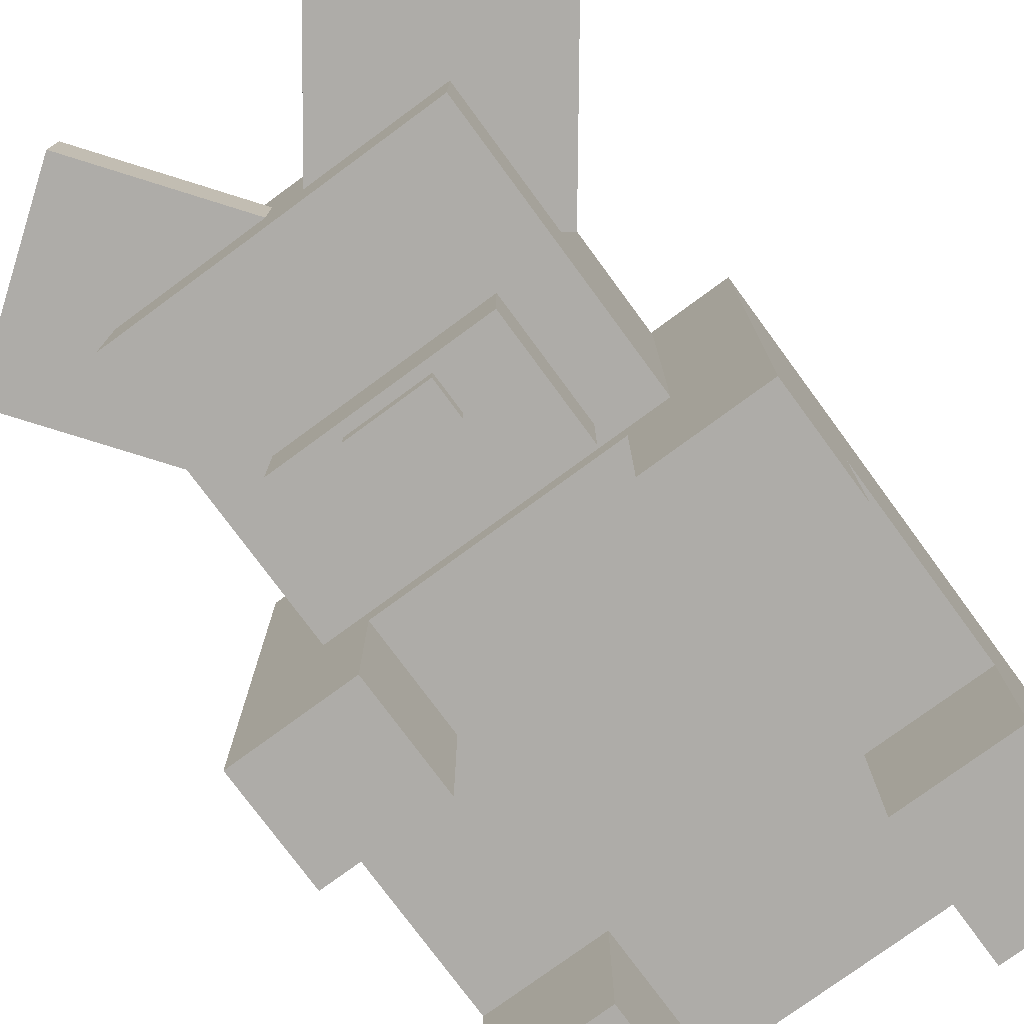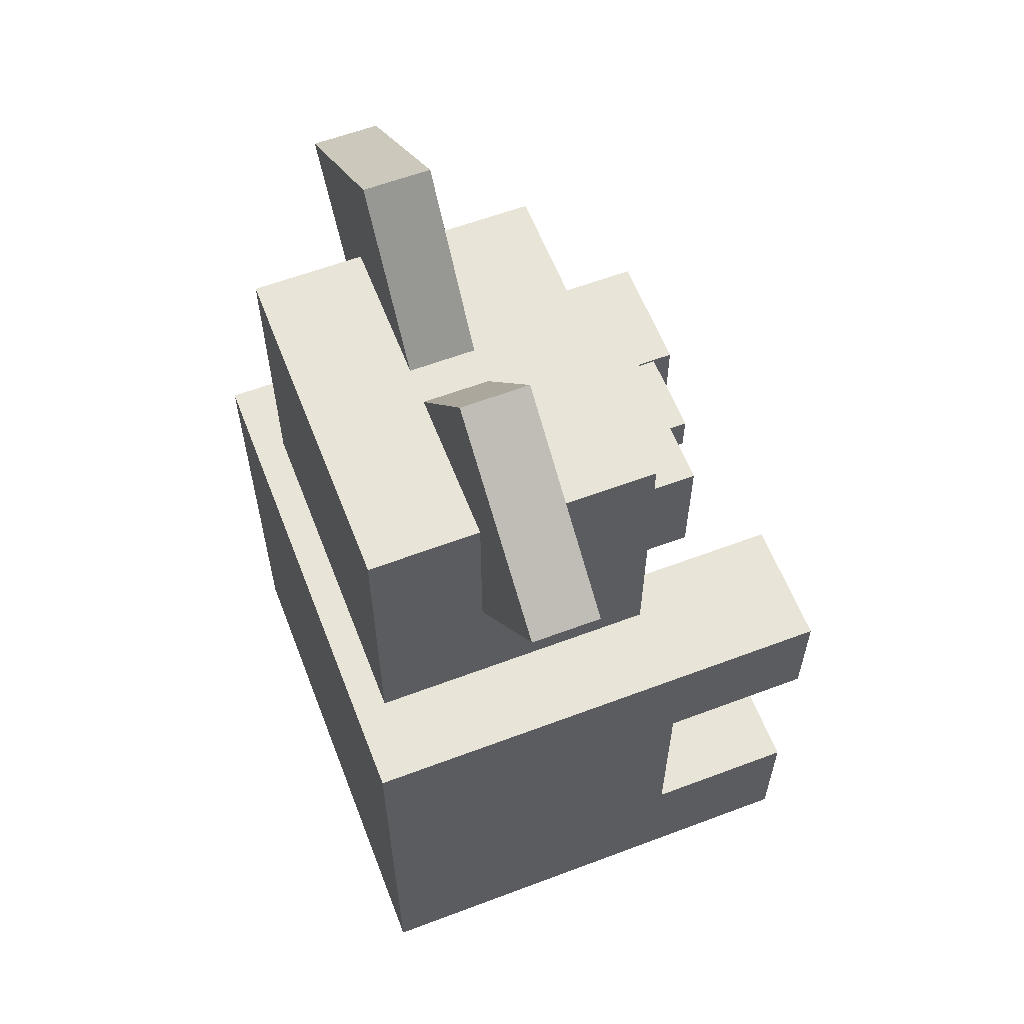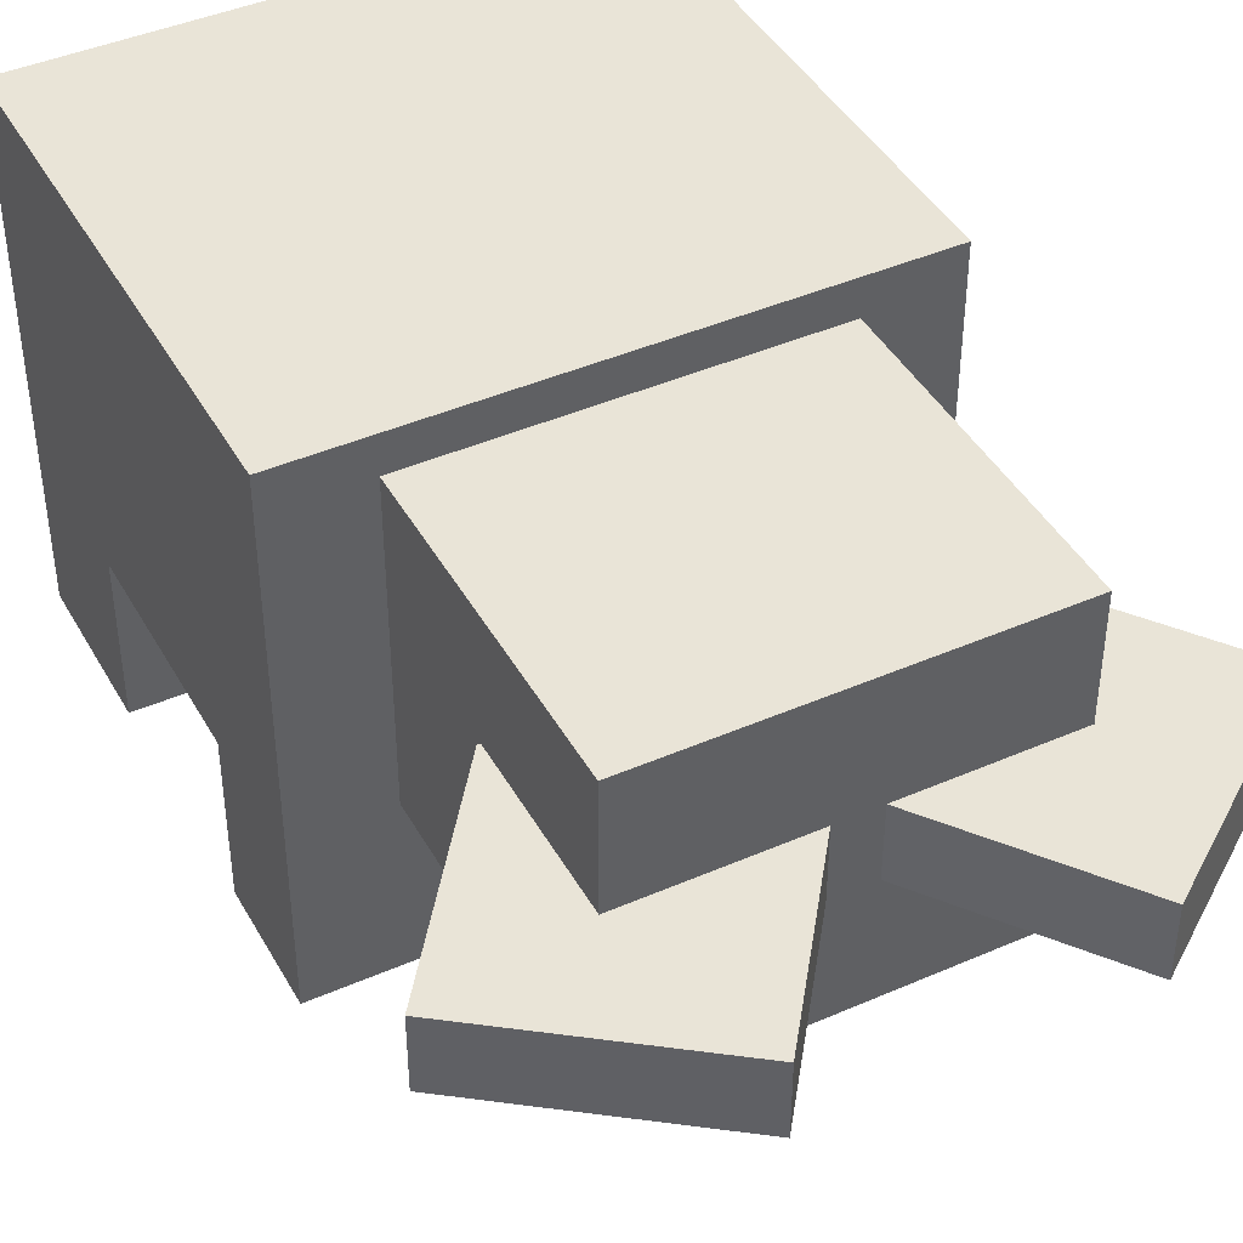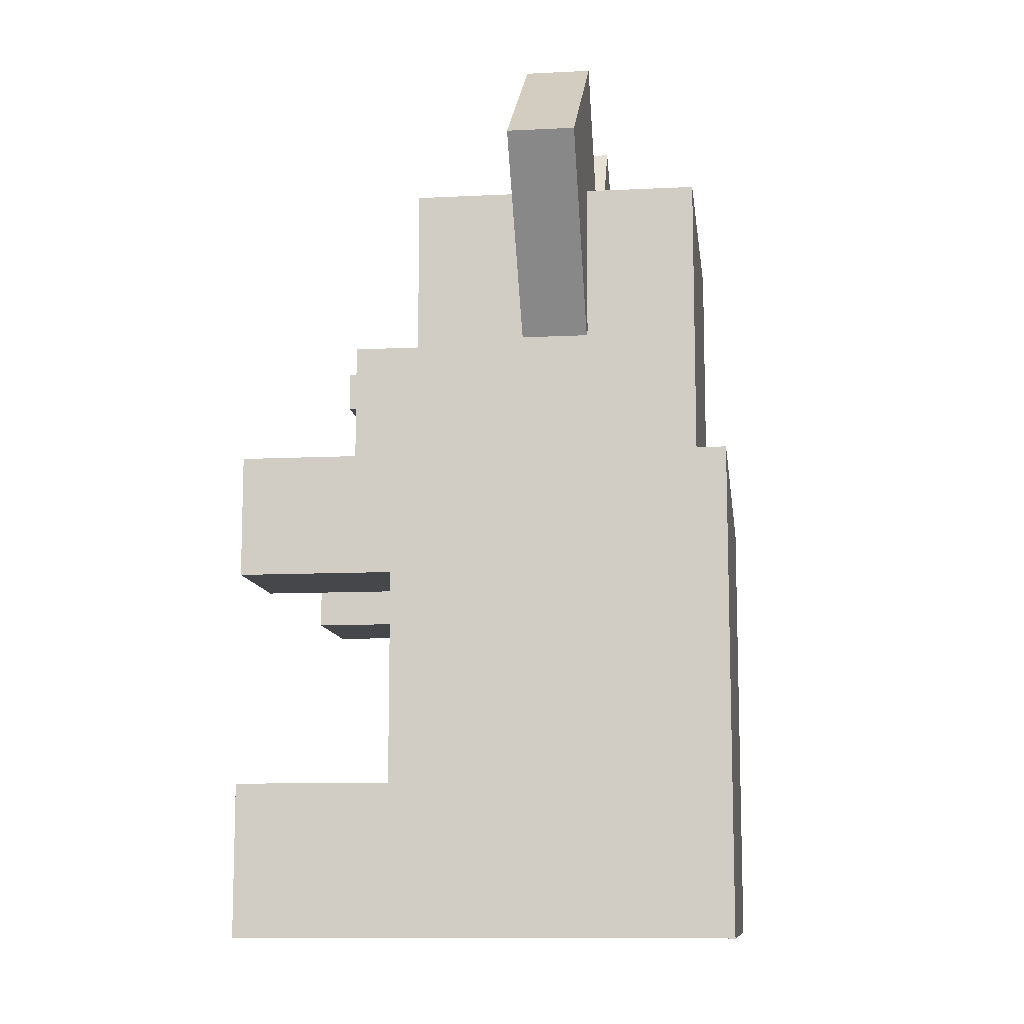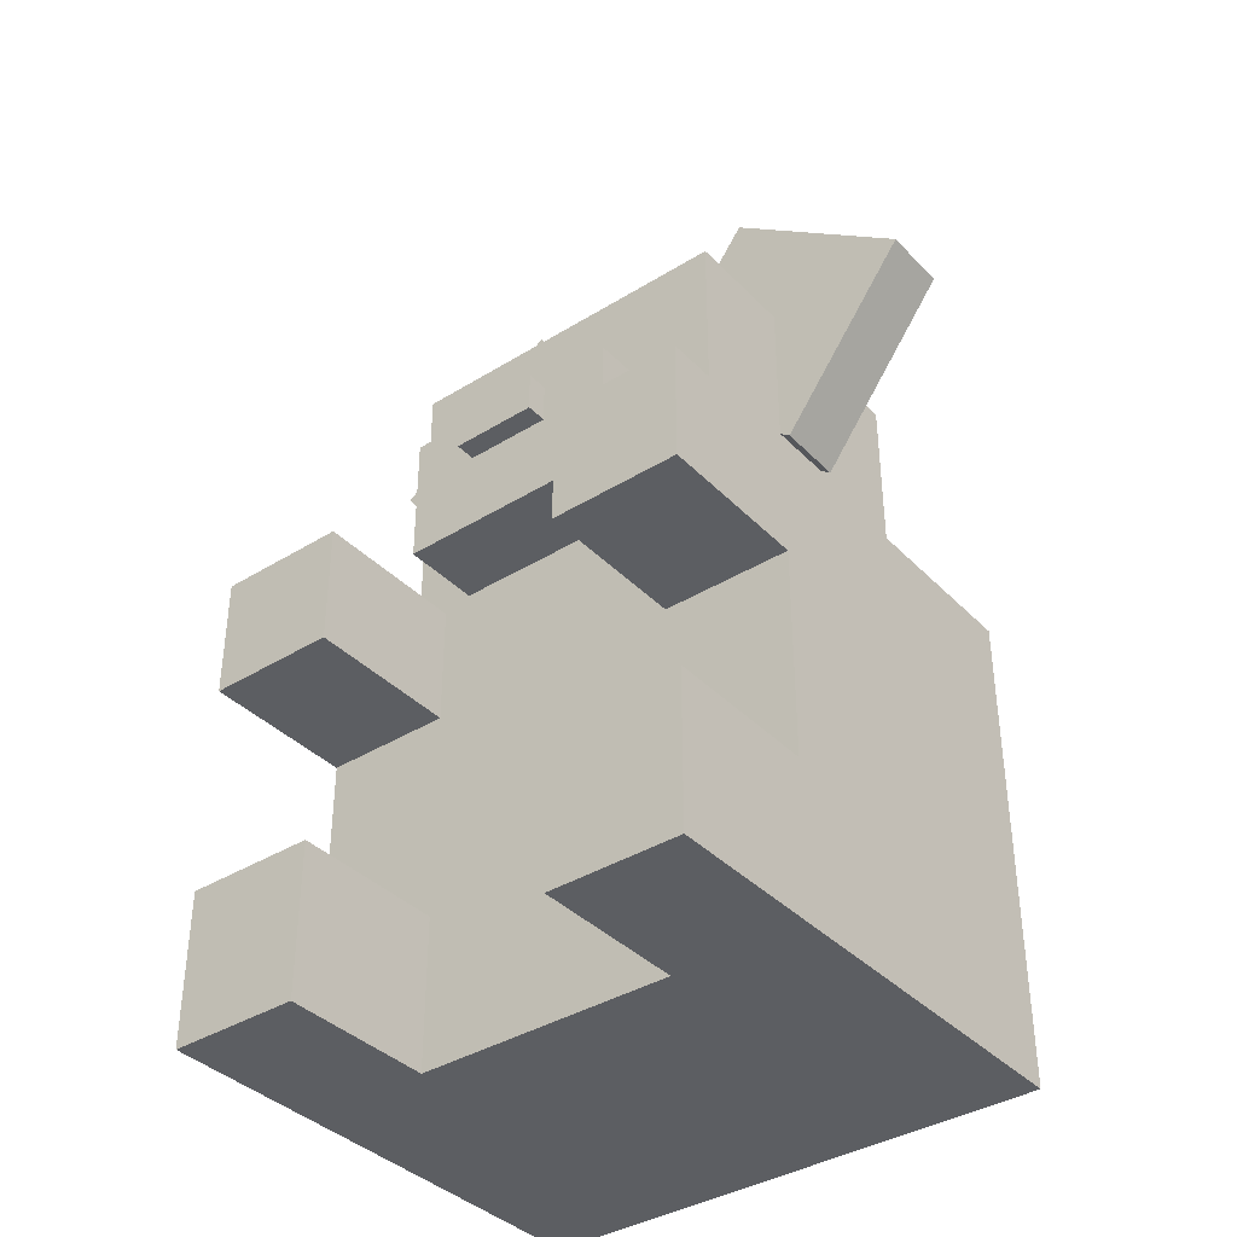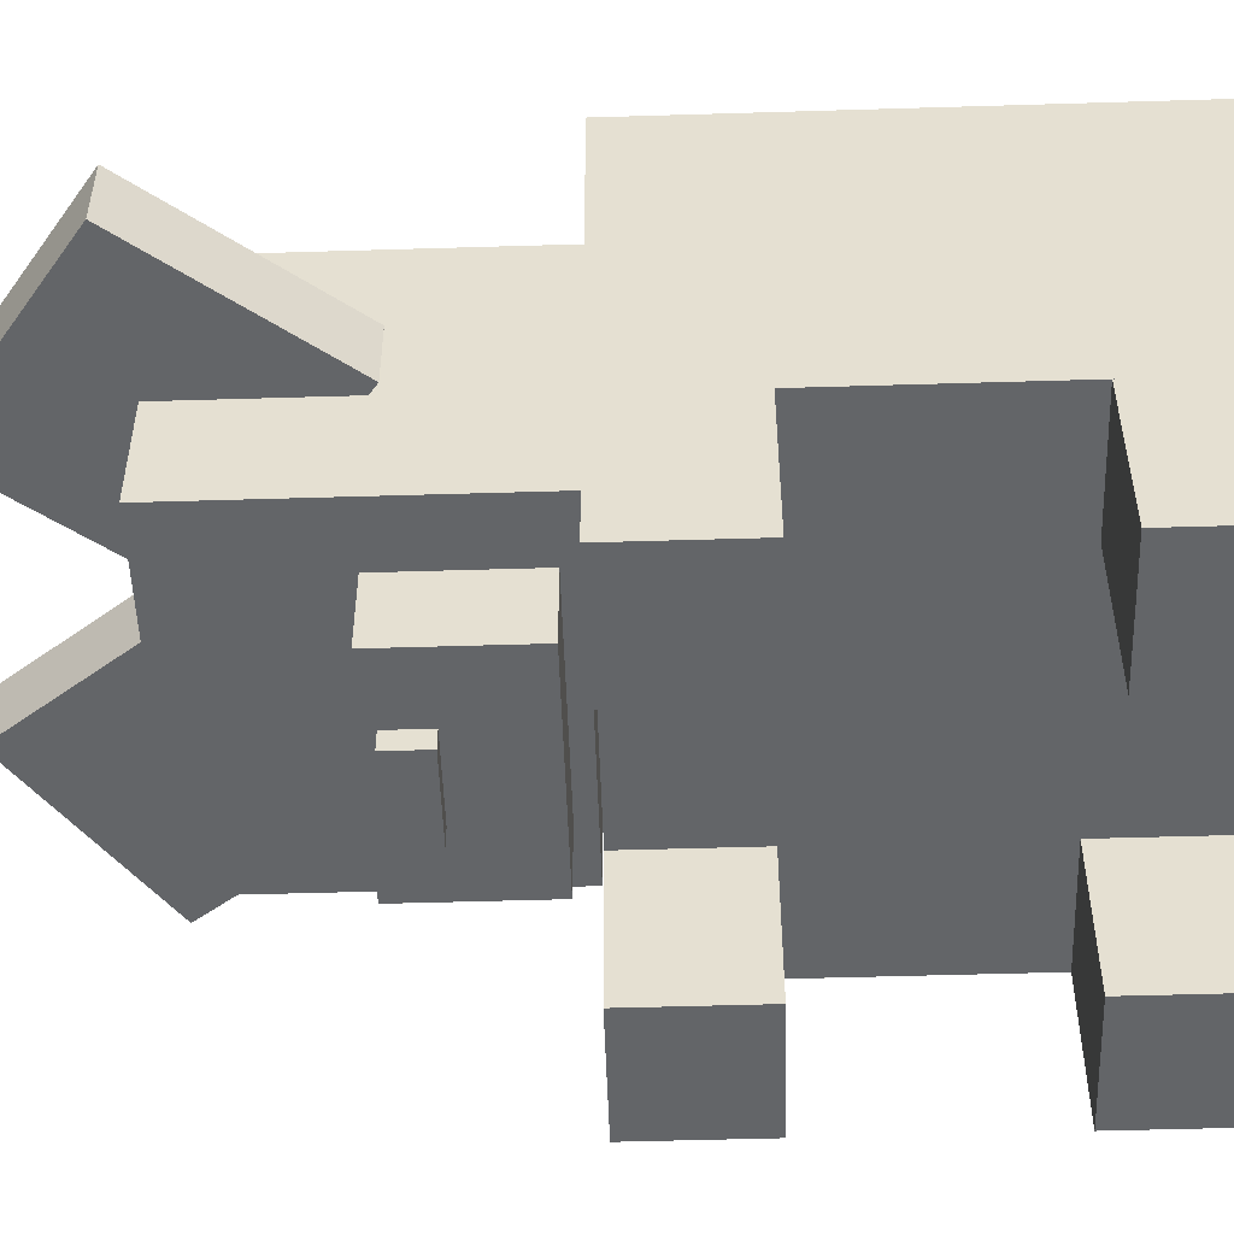
<metadata>
{"format":"obj","ext":"obj","renderer":"f3d","projection":"perspective","resolution":1024,"background":"white","views":[{"elev":-76.8,"azim":-143.7,"up":"+Z"},{"elev":60.2,"azim":68.9,"up":"+Y"},{"elev":43.0,"azim":152.6,"up":"+Z"},{"elev":-10.7,"azim":-83.0,"up":"+Y"},{"elev":-38.0,"azim":-141.8,"up":"+Y"},{"elev":-51.4,"azim":-88.1,"up":"+Z"}]}
</metadata>
<code>
o nodebox3.005
v 0.02788 -0.07851 -0.1472
v 0.02788 -0.07851 -0.09418
v 0.02788 -0.05158 -0.09418
v 0.02788 -0.05158 -0.1472
v -0.03011 -0.07851 -0.1472
v -0.03011 -0.07851 -0.09418
v -0.03011 -0.05158 -0.09418
v -0.03011 -0.05158 -0.1472
f 1 2 3 4
f 5 6 7 8
f 1 4 8 5
f 2 3 7 6
f 1 2 6 5
f 4 3 7 8
o nodebox3.004
v 0.0743 -0.1332 -0.1331
v 0.0743 -0.1332 -0.07052
v 0.0743 -0.04414 -0.07052
v 0.0743 -0.04414 -0.1331
v -0.07654 -0.1332 -0.1331
v -0.07654 -0.1332 -0.07052
v -0.07654 -0.04414 -0.07052
v -0.07654 -0.04414 -0.1331
f 9 10 11 12
f 13 14 15 16
f 9 12 16 13
f 10 11 15 14
f 9 10 14 13
f 12 11 15 16
o nodebox3.003
v -0.003197 0.0388 -0.003041
v -0.003197 0.0388 0.04286
v -0.09359 0.1598 0.04286
v -0.09359 0.1598 -0.003041
v -0.1256 -0.05264 -0.003041
v -0.1256 -0.05264 0.04286
v -0.216 0.06838 0.04286
v -0.216 0.06838 -0.003041
f 17 18 19 20
f 21 22 23 24
f 17 20 24 21
f 18 19 23 22
f 20 19 23 24
f 17 18 22 21
o nodebox3.002
v 0.118 -0.05207 -0.003041
v 0.118 -0.05207 0.04286
v 0.2072 0.06933 0.04286
v 0.2072 0.06933 -0.003041
v -0.00441 0.03784 -0.003041
v -0.00441 0.03784 0.04286
v 0.0848 0.1592 0.04286
v 0.0848 0.1592 -0.003041
f 25 26 27 28
f 29 30 31 32
f 25 28 32 29
f 26 27 31 30
f 25 26 30 29
f 28 27 31 32
o nodebox3.001
v 0.1163 -0.1453 -0.07983
v 0.1163 -0.1453 0.1191
v 0.1163 0.05712 0.1191
v 0.1163 0.05712 -0.07983
v -0.1186 -0.1453 -0.07983
v -0.1186 -0.1453 0.1191
v -0.1186 0.05712 0.1191
v -0.1186 0.05712 -0.07983
f 33 34 35 36
f 37 38 39 40
f 33 36 40 37
f 34 35 39 38
f 36 35 39 40
f 33 34 38 37
o nodebox5
v -0.0883 -0.2285 -0.1919
v -0.0883 -0.2285 -0.08796
v -0.0883 -0.1472 -0.08796
v -0.0883 -0.1472 -0.1919
v -0.1755 -0.2285 -0.1919
v -0.1755 -0.2285 -0.08796
v -0.1755 -0.1472 -0.08796
v -0.1755 -0.1472 -0.1919
f 41 42 43 44
f 45 46 47 48
f 41 44 48 45
f 42 43 47 46
f 41 42 46 45
f 44 43 47 48
o nodebox3
v 0.1733 -0.4724 -0.08796
v 0.1733 -0.4724 0.1408
v 0.1733 -0.1472 0.1408
v 0.1733 -0.1472 -0.08796
v -0.1755 -0.4724 -0.08796
v -0.1755 -0.4724 0.1408
v -0.1755 -0.1472 0.1408
v -0.1755 -0.1472 -0.08796
f 49 50 51 52
f 53 54 55 56
f 49 52 56 53
f 50 51 55 54
f 49 50 54 53
f 52 51 55 56
o nodebox4
v 0.1733 -0.2286 -0.1919
v 0.1733 -0.2286 -0.08796
v 0.1733 -0.1472 -0.08796
v 0.1733 -0.1472 -0.1919
v 0.08607 -0.2286 -0.1919
v 0.08607 -0.2286 -0.08796
v 0.08607 -0.1472 -0.08796
v 0.08607 -0.1472 -0.1919
f 57 58 59 60
f 61 62 63 64
f 57 60 64 61
f 57 58 62 61
f 60 59 63 64
f 58 59 63 62
o nodebox1
v 0.1733 -0.4724 -0.1919
v 0.1733 -0.4724 -0.08796
v 0.1733 -0.3707 -0.08796
v 0.1733 -0.3707 -0.1919
v 0.08607 -0.4724 -0.1919
v 0.08607 -0.4724 -0.08796
v 0.08607 -0.3707 -0.08796
v 0.08607 -0.3707 -0.1919
f 65 66 67 68
f 69 70 71 72
f 65 68 72 69
f 66 67 71 70
f 65 66 70 69
f 68 67 71 72
o nodebox2
v -0.0883 -0.4724 -0.1919
v -0.0883 -0.4724 -0.08796
v -0.0883 -0.3707 -0.08796
v -0.0883 -0.3707 -0.1919
v -0.1755 -0.4724 -0.1919
v -0.1755 -0.4724 -0.08796
v -0.1755 -0.3707 -0.08796
v -0.1755 -0.3707 -0.1919
f 73 74 75 76
f 77 78 79 80
f 73 76 80 77
f 73 74 78 77
f 76 75 79 80
f 74 75 79 78

</code>
